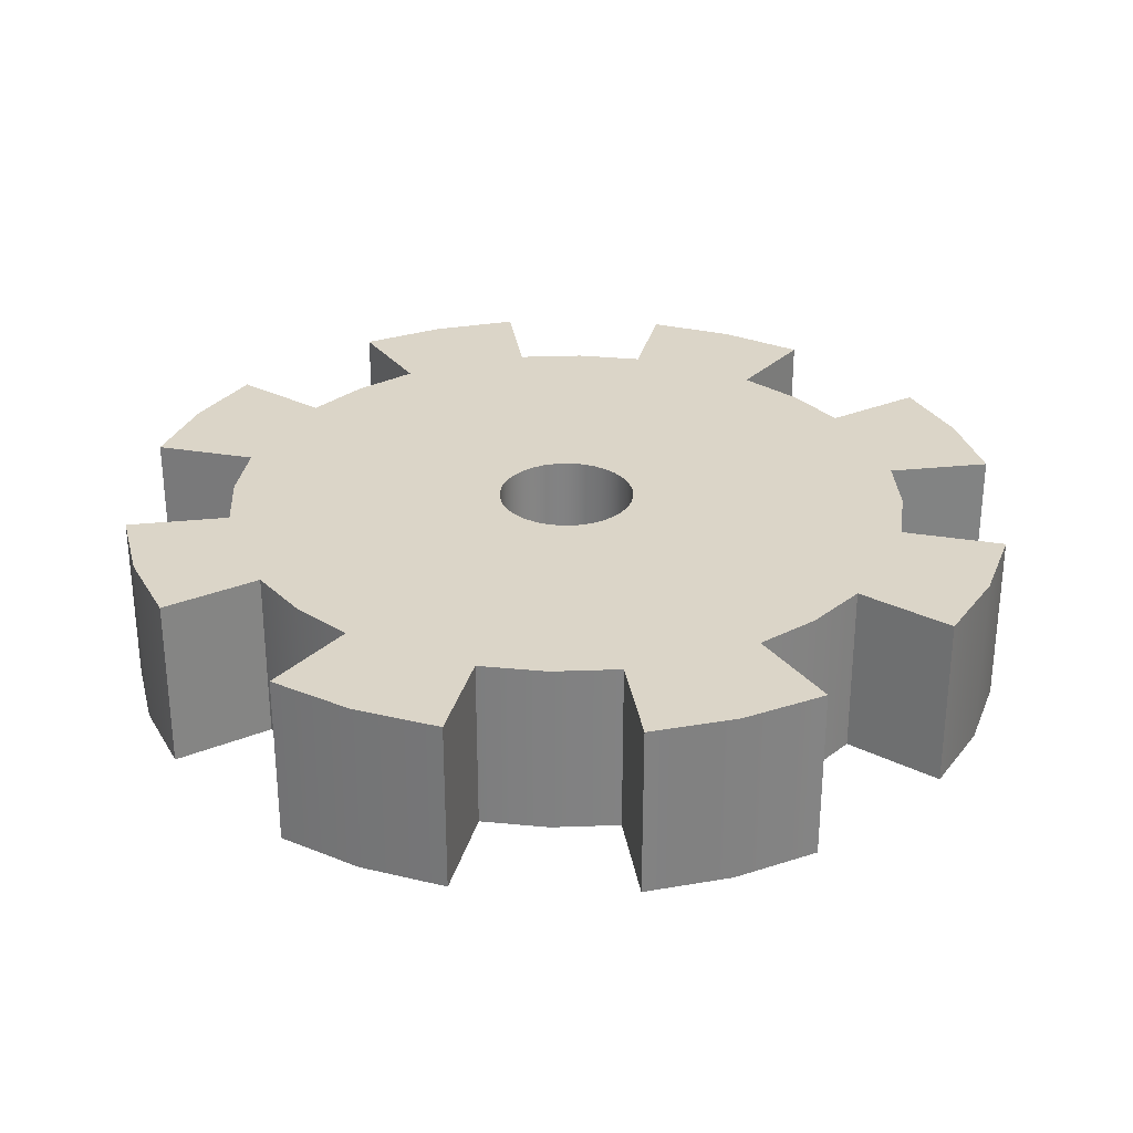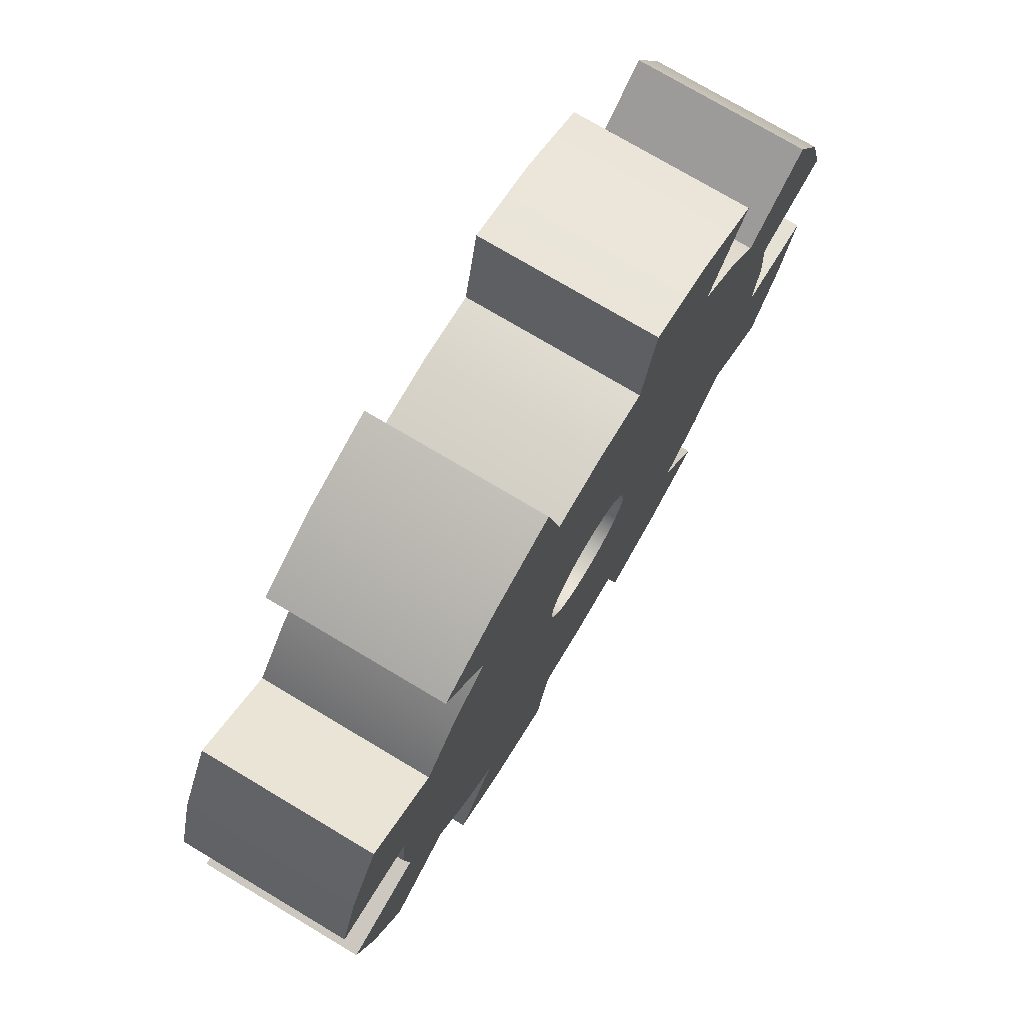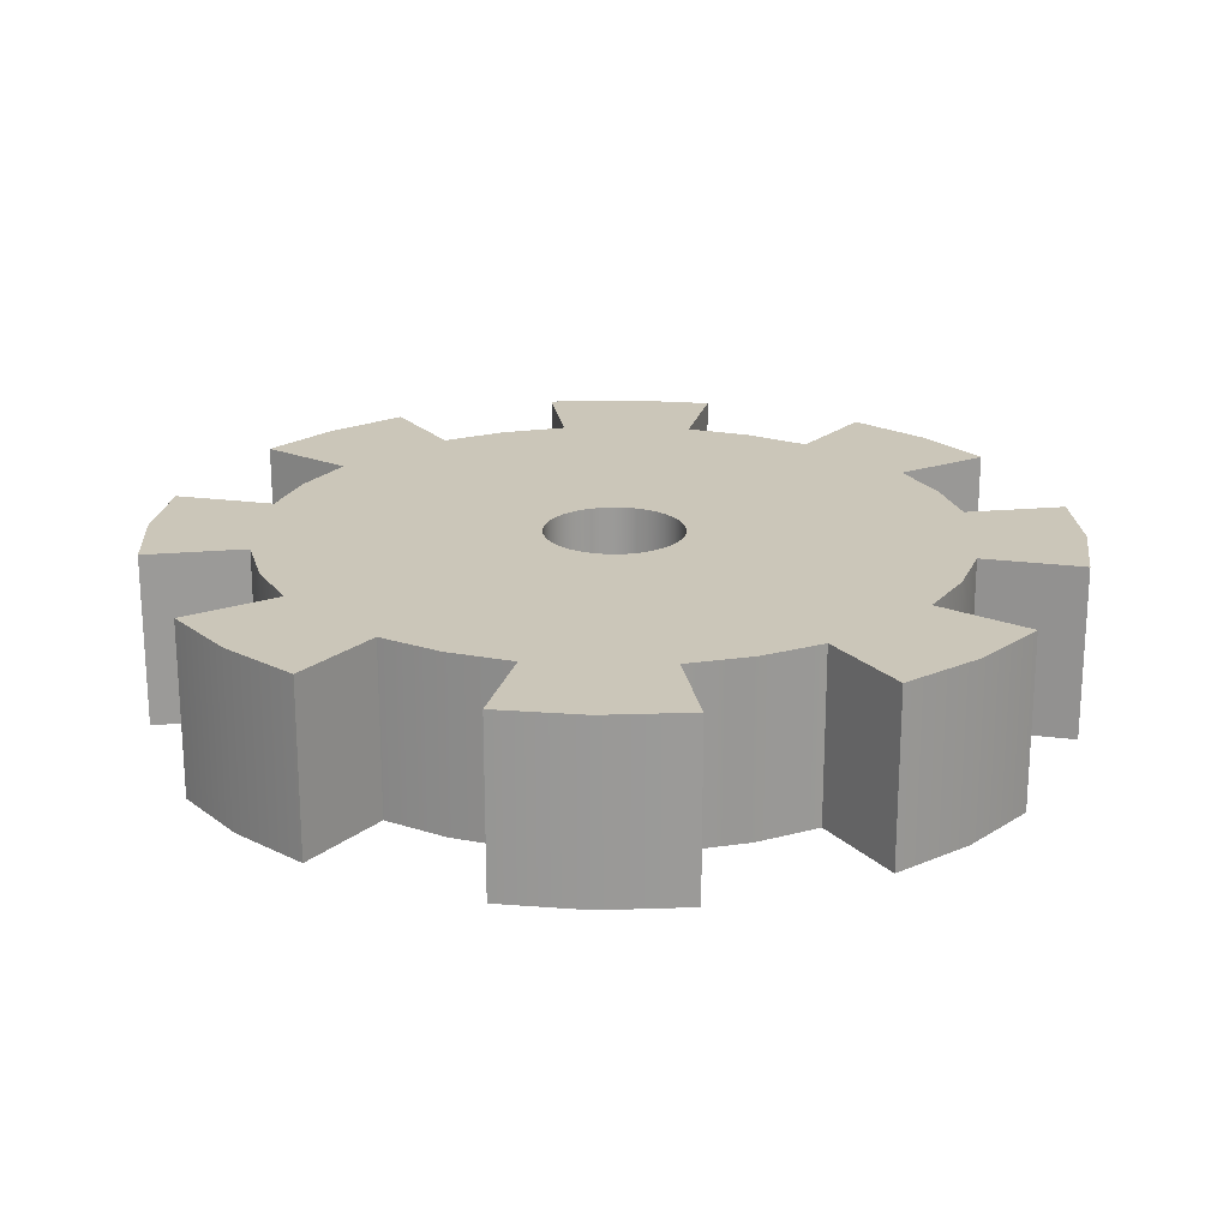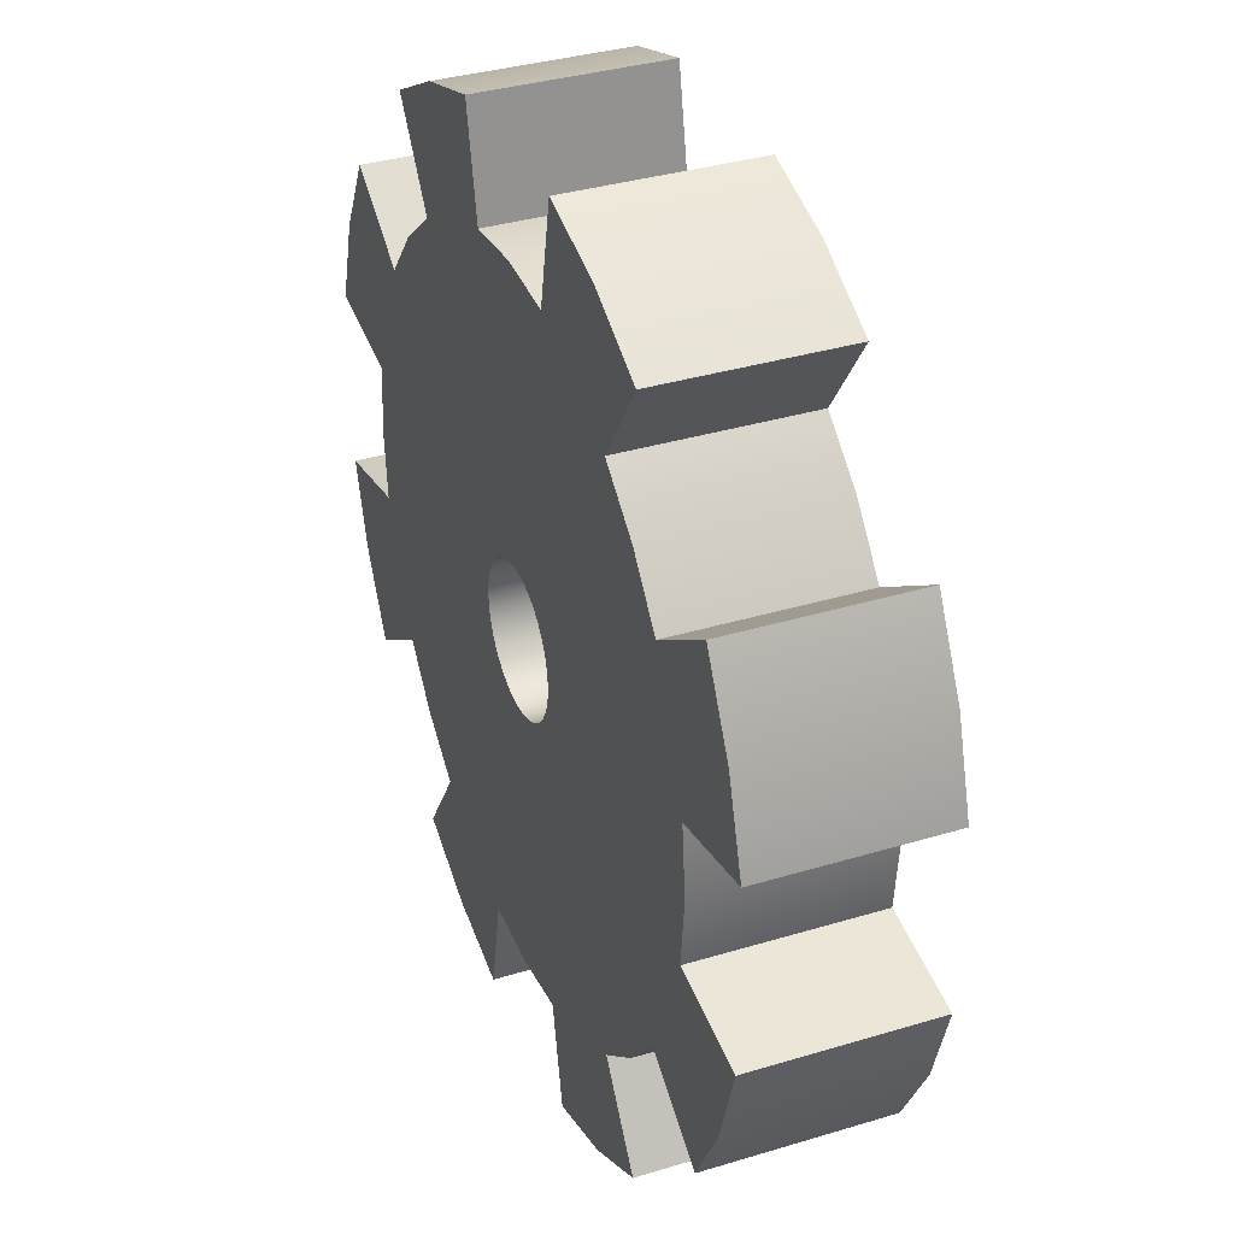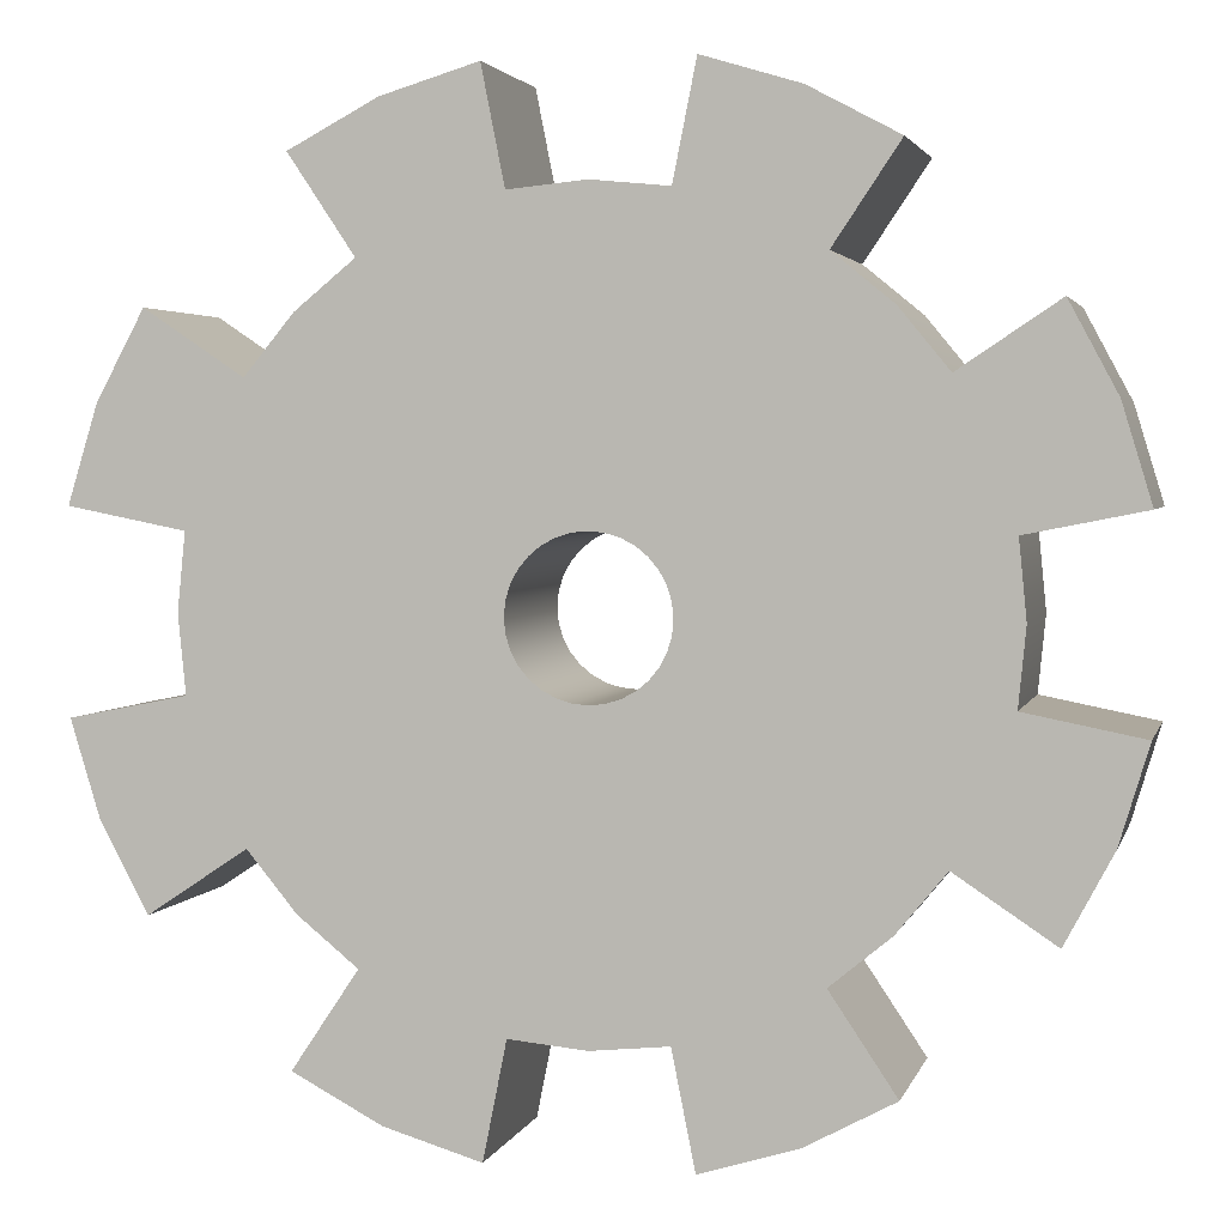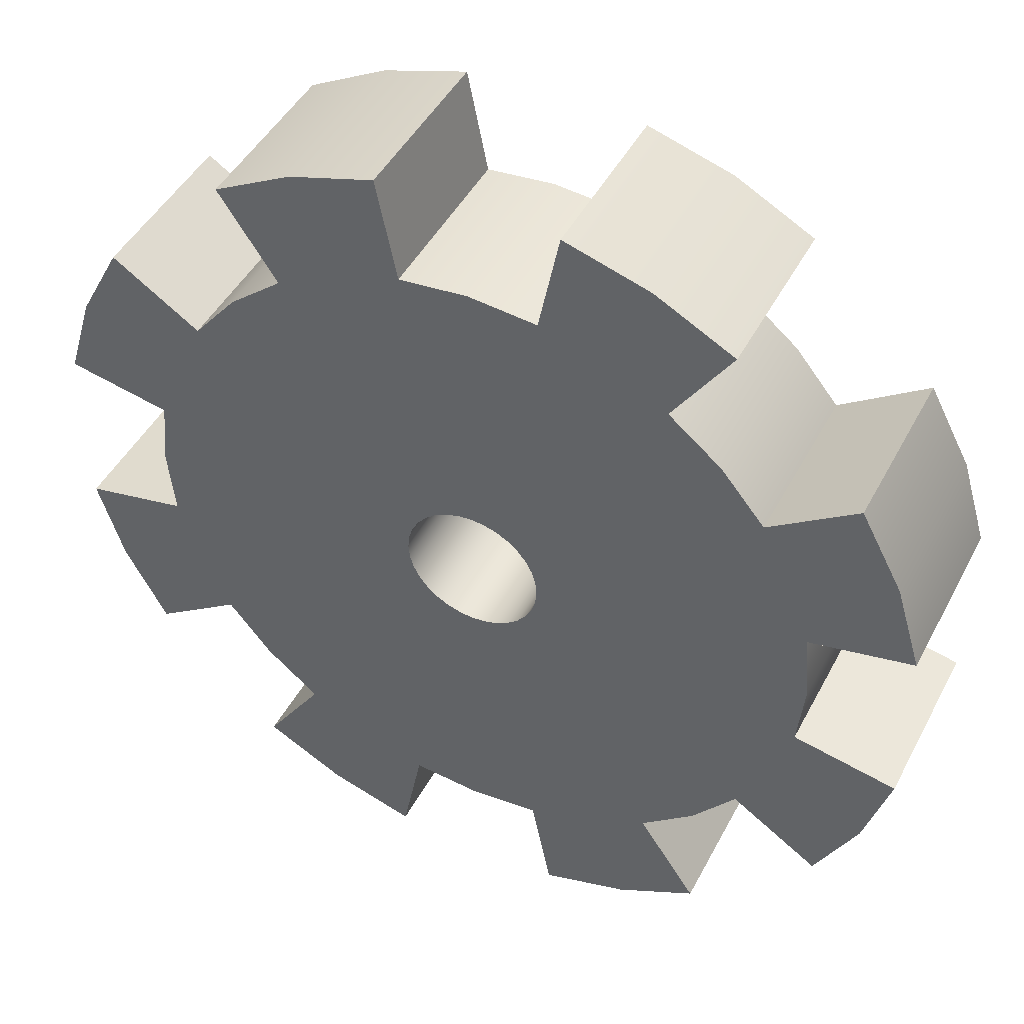
<metadata>
{"format":"obj","ext":"obj","renderer":"f3d","projection":"perspective","resolution":1024,"background":"white","views":[{"elev":29.5,"azim":-132.4,"up":"+Z"},{"elev":75.3,"azim":120.8,"up":"+Y"},{"elev":20.9,"azim":69.7,"up":"+Z"},{"elev":35.3,"azim":-111.9,"up":"+Y"},{"elev":2.9,"azim":13.2,"up":"+Y"},{"elev":45.8,"azim":-153.5,"up":"+Y"}]}
</metadata>
<code>
o Circle
v 0 1 -0.25
v -0.1951 0.9808 -0.25
v -0.3827 0.9239 -0.25
v -0.5556 0.8315 -0.25
v -0.7071 0.7071 -0.25
v -0.8315 0.5556 -0.25
v -0.9239 0.3827 -0.25
v -0.9808 0.1951 -0.25
v -1 0 -0.25
v -0.9808 -0.1951 -0.25
v -0.9239 -0.3827 -0.25
v -0.8315 -0.5556 -0.25
v -0.7071 -0.7071 -0.25
v -0.5556 -0.8315 -0.25
v -0.3827 -0.9239 -0.25
v -0.1951 -0.9808 -0.25
v 0 -1 -0.25
v 0.1951 -0.9808 -0.25
v 0.3827 -0.9239 -0.25
v 0.5556 -0.8315 -0.25
v 0.7071 -0.7071 -0.25
v 0.8315 -0.5556 -0.25
v 0.9239 -0.3827 -0.25
v 0.9808 -0.1951 -0.25
v 1 0 -0.25
v 0.9808 0.1951 -0.25
v 0.9239 0.3827 -0.25
v 0.8315 0.5556 -0.25
v 0.7071 0.7071 -0.25
v 0.5556 0.8315 -0.25
v 0.3827 0.9239 -0.25
v 0.1951 0.9808 -0.25
v -0.03902 0.1962 0.25
v 0.4975 1.201 -0.25
v 0.7222 1.081 -0.25
v 1.081 0.7222 -0.25
v 1.201 0.4975 -0.25
v 1.275 0.2536 -0.25
v 1.275 -0.2536 -0.25
v 1.201 -0.4975 -0.25
v 1.081 -0.7222 -0.25
v 0.7222 -1.081 -0.25
v 0.4975 -1.201 -0.25
v 0.2536 -1.275 -0.25
v -0.2536 -1.275 -0.25
v -0.4975 -1.201 -0.25
v -0.7222 -1.081 -0.25
v -1.081 -0.7222 -0.25
v -1.201 -0.4975 -0.25
v -1.275 -0.2536 -0.25
v -1.275 0.2536 -0.25
v -1.201 0.4975 -0.25
v -1.081 0.7222 -0.25
v -0.7222 1.081 -0.25
v -0.4975 1.201 -0.25
v -0.2536 1.275 -0.25
v 0.2536 1.275 -0.25
v -0.1951 0.9808 0.25
v 0 1 0.25
v -0.3827 0.9239 0.25
v -0.5556 0.8315 0.25
v -0.7071 0.7071 0.25
v -0.8315 0.5556 0.25
v -0.9239 0.3827 0.25
v -0.9808 0.1951 0.25
v -1 -0 0.25
v -0.9808 -0.1951 0.25
v -0.9239 -0.3827 0.25
v -0.8315 -0.5556 0.25
v -0.7071 -0.7071 0.25
v -0.5556 -0.8315 0.25
v -0.3827 -0.9239 0.25
v -0.1951 -0.9808 0.25
v 0 -1 0.25
v 0.1951 -0.9808 0.25
v 0.3827 -0.9239 0.25
v 0.5556 -0.8315 0.25
v 0.7071 -0.7071 0.25
v 0.8315 -0.5556 0.25
v 0.9239 -0.3827 0.25
v 0.9808 -0.1951 0.25
v 1 -0 0.25
v 0.9808 0.1951 0.25
v 0.9239 0.3827 0.25
v 0.8315 0.5556 0.25
v 0.7071 0.7071 0.25
v 0.5556 0.8315 0.25
v 0.3827 0.9239 0.25
v 0.1951 0.9808 0.25
v 0.4975 1.201 0.25
v -0.7222 1.081 0.25
v 0.7222 1.081 0.25
v -0.4975 1.201 0.25
v -0.2536 -1.275 0.25
v -0.2536 1.275 0.25
v -0.4975 -1.201 0.25
v 1.081 0.7222 0.25
v -0.7222 -1.081 0.25
v 1.201 0.4975 0.25
v 1.275 0.2536 0.25
v -1.081 -0.7222 0.25
v -1.201 -0.4975 0.25
v 1.275 -0.2536 0.25
v -1.275 -0.2536 0.25
v 1.201 -0.4975 0.25
v 1.081 -0.7222 0.25
v -1.275 0.2536 0.25
v -1.201 0.4975 0.25
v 0.4975 -1.201 0.25
v 0.7222 -1.081 0.25
v 0.2536 1.275 0.25
v -1.081 0.7222 0.25
v -0 0.2 0.25
v 0.2536 -1.275 0.25
v -0.07654 0.1848 0.25
v -0.1111 0.1663 0.25
v -0.1414 0.1414 0.25
v -0.1663 0.1111 0.25
v -0.1848 0.07654 0.25
v -0.1962 0.03902 0.25
v -0.2 0 0.25
v -0.1962 -0.03902 0.25
v -0.1848 -0.07654 0.25
v -0.1663 -0.1111 0.25
v -0.1414 -0.1414 0.25
v -0.1111 -0.1663 0.25
v -0.07654 -0.1848 0.25
v -0.03902 -0.1962 0.25
v -0 -0.2 0.25
v 0.03902 -0.1962 0.25
v 0.07654 -0.1848 0.25
v 0.1111 -0.1663 0.25
v 0.1414 -0.1414 0.25
v 0.1663 -0.1111 0.25
v 0.1848 -0.07654 0.25
v 0.1962 -0.03902 0.25
v 0.2 0 0.25
v 0.1962 0.03902 0.25
v 0.1848 0.07654 0.25
v 0.1663 0.1111 0.25
v 0.1414 0.1414 0.25
v 0.1111 0.1663 0.25
v 0.07654 0.1848 0.25
v 0.03902 0.1962 0.25
v -0 0.2 -0.25
v -0.03902 0.1962 -0.25
v -0.07654 0.1848 -0.25
v -0.1111 0.1663 -0.25
v -0.1414 0.1414 -0.25
v -0.1663 0.1111 -0.25
v -0.1848 0.07654 -0.25
v -0.1962 0.03902 -0.25
v -0.2 0 -0.25
v -0.1962 -0.03902 -0.25
v -0.1848 -0.07654 -0.25
v -0.1663 -0.1111 -0.25
v -0.1414 -0.1414 -0.25
v -0.1111 -0.1663 -0.25
v -0.07654 -0.1848 -0.25
v -0.03902 -0.1962 -0.25
v -0 -0.2 -0.25
v 0.03902 -0.1962 -0.25
v 0.07654 -0.1848 -0.25
v 0.1111 -0.1663 -0.25
v 0.1414 -0.1414 -0.25
v 0.1663 -0.1111 -0.25
v 0.1848 -0.07654 -0.25
v 0.1962 -0.03902 -0.25
v 0.2 0 -0.25
v 0.1962 0.03902 -0.25
v 0.1848 0.07654 -0.25
v 0.1663 0.1111 -0.25
v 0.1414 0.1414 -0.25
v 0.1111 0.1663 -0.25
v 0.07654 0.1848 -0.25
v 0.03902 0.1962 -0.25
f 63 64 119 118
f 76 77 132 131
f 89 59 113 144
f 62 63 118 117
f 75 76 131 130
f 88 89 144 143
f 61 62 117 116
f 74 75 130 129
f 87 88 143 142
f 60 61 116 115
f 73 74 129 128
f 86 87 142 141
f 58 60 115 33
f 72 73 128 127
f 85 86 141 140
f 59 58 33 113
f 71 72 127 126
f 84 85 140 139
f 70 71 126 125
f 83 84 139 138
f 69 70 125 124
f 82 83 138 137
f 68 69 124 123
f 81 82 137 136
f 67 68 123 122
f 80 81 136 135
f 66 67 122 121
f 79 80 135 134
f 65 66 121 120
f 78 79 134 133
f 64 65 120 119
f 77 78 133 132
f 20 42 43 19
f 7 52 53 6
f 8 51 52 7
f 23 40 41 22
f 24 39 40 23
f 11 49 50 10
f 12 48 49 11
f 27 37 38 26
f 28 36 37 27
f 15 46 47 14
f 16 45 46 15
f 3 55 56 2
f 4 54 55 3
f 31 34 35 30
f 32 57 34 31
f 19 43 44 18
f 17 16 160 161
f 30 29 173 174
f 3 2 146 147
f 16 15 159 160
f 29 28 172 173
f 2 1 145 146
f 15 14 158 159
f 28 27 171 172
f 14 13 157 158
f 27 26 170 171
f 13 12 156 157
f 26 25 169 170
f 12 11 155 156
f 25 24 168 169
f 11 10 154 155
f 24 23 167 168
f 10 9 153 154
f 23 22 166 167
f 9 8 152 153
f 22 21 165 166
f 8 7 151 152
f 21 20 164 165
f 7 6 150 151
f 20 19 163 164
f 1 32 176 145
f 6 5 149 150
f 19 18 162 163
f 32 31 175 176
f 5 4 148 149
f 18 17 161 162
f 31 30 174 175
f 4 3 147 148
f 77 76 109 110
f 64 63 112 108
f 65 64 108 107
f 80 79 106 105
f 81 80 105 103
f 68 67 104 102
f 69 68 102 101
f 84 83 100 99
f 85 84 99 97
f 72 71 98 96
f 73 72 96 94
f 60 58 95 93
f 61 60 93 91
f 88 87 92 90
f 89 88 90 111
f 76 75 114 109
f 9 10 67 66
f 43 42 110 109
f 51 8 65 107
f 18 44 114 75
f 45 16 73 94
f 44 43 109 114
f 24 25 82 81
f 2 56 95 58
f 46 45 94 96
f 25 26 83 82
f 12 13 70 69
f 47 46 96 98
f 42 20 77 110
f 13 14 71 70
f 36 28 85 97
f 49 48 101 102
f 57 32 89 111
f 14 47 98 71
f 50 49 102 104
f 1 2 58 59
f 28 29 86 85
f 6 53 112 63
f 52 51 107 108
f 29 30 87 86
f 34 57 111 90
f 16 17 74 73
f 26 38 100 83
f 53 52 108 112
f 35 34 90 92
f 17 18 75 74
f 48 12 69 101
f 55 54 91 93
f 4 5 62 61
f 56 55 93 95
f 5 6 63 62
f 32 1 59 89
f 37 36 97 99
f 39 24 81 103
f 38 37 99 100
f 20 21 78 77
f 10 50 104 67
f 54 4 61 91
f 40 39 103 105
f 21 22 79 78
f 8 9 66 65
f 30 35 92 87
f 41 40 105 106
f 22 41 106 79
f 176 175 143 144
f 175 174 142 143
f 174 173 141 142
f 173 172 140 141
f 172 171 139 140
f 171 170 138 139
f 170 169 137 138
f 169 168 136 137
f 168 167 135 136
f 167 166 134 135
f 166 165 133 134
f 165 164 132 133
f 164 163 131 132
f 163 162 130 131
f 162 161 129 130
f 161 160 128 129
f 160 159 127 128
f 159 158 126 127
f 158 157 125 126
f 157 156 124 125
f 156 155 123 124
f 155 154 122 123
f 154 153 121 122
f 153 152 120 121
f 152 151 119 120
f 151 150 118 119
f 150 149 117 118
f 149 148 116 117
f 148 147 115 116
f 147 146 33 115
f 146 145 113 33
f 145 176 144 113

</code>
